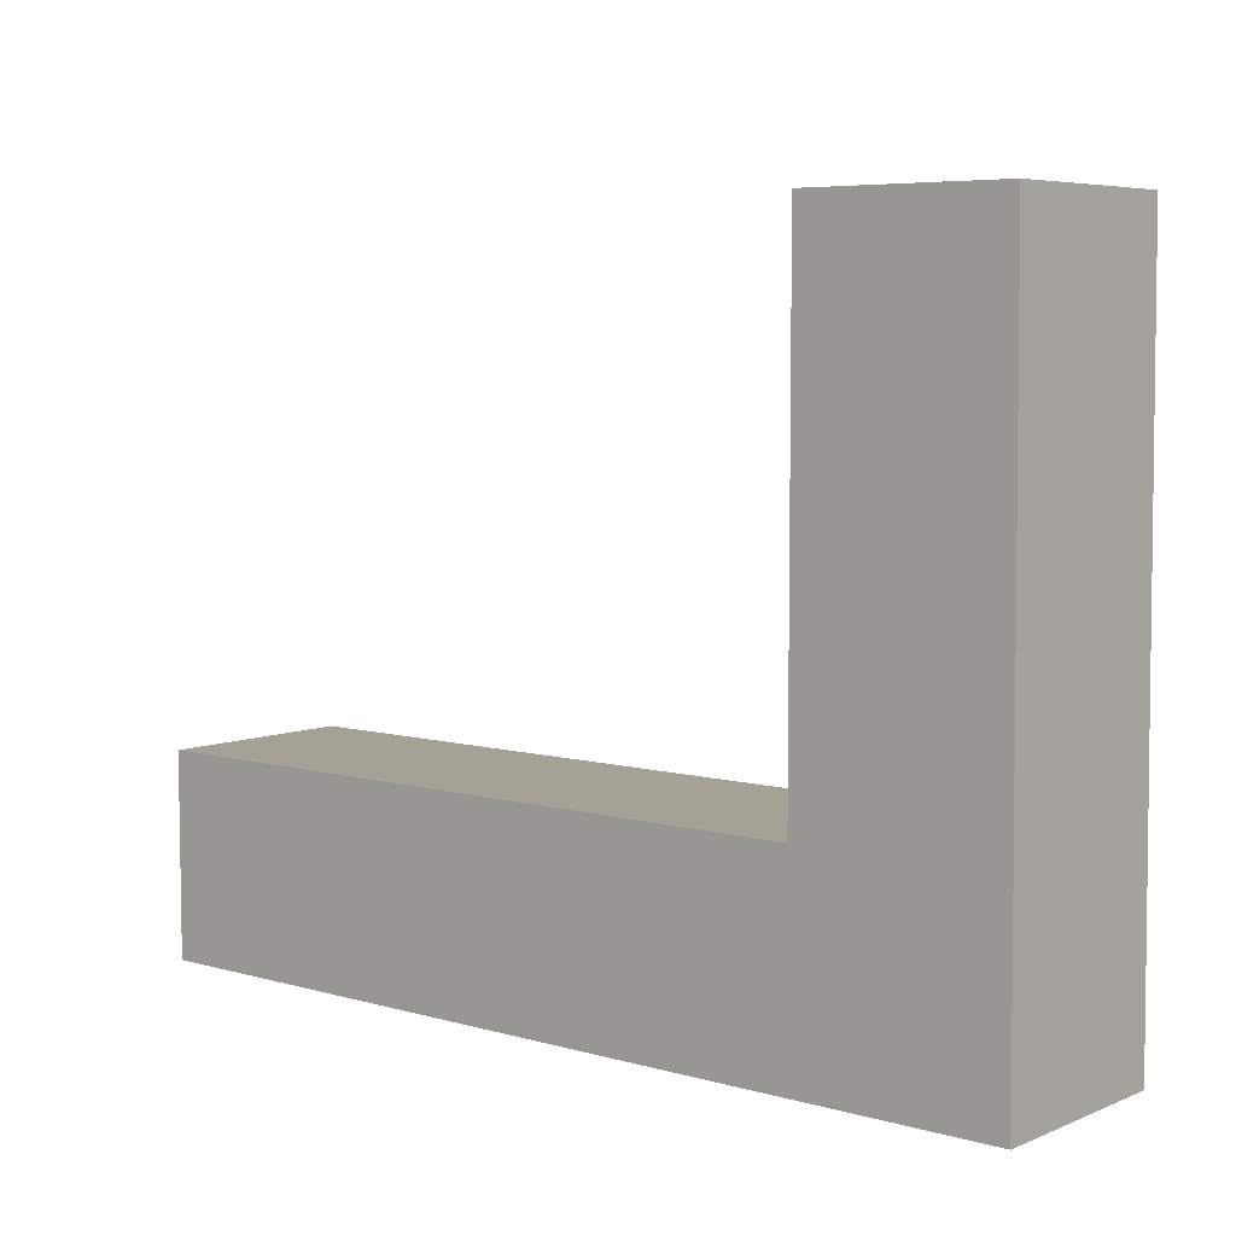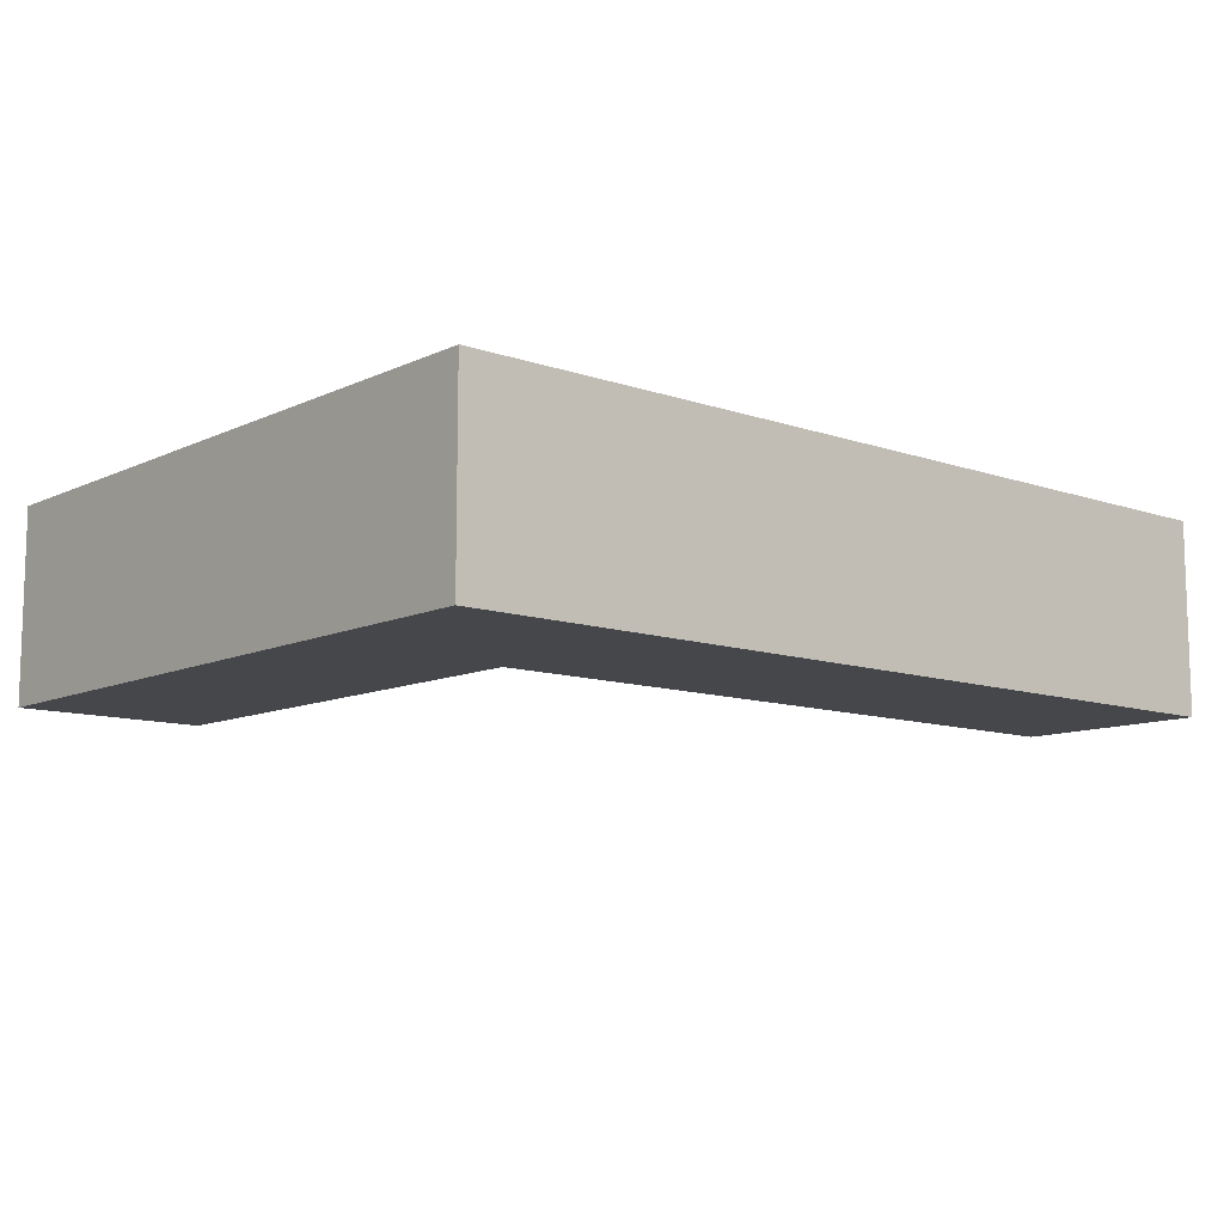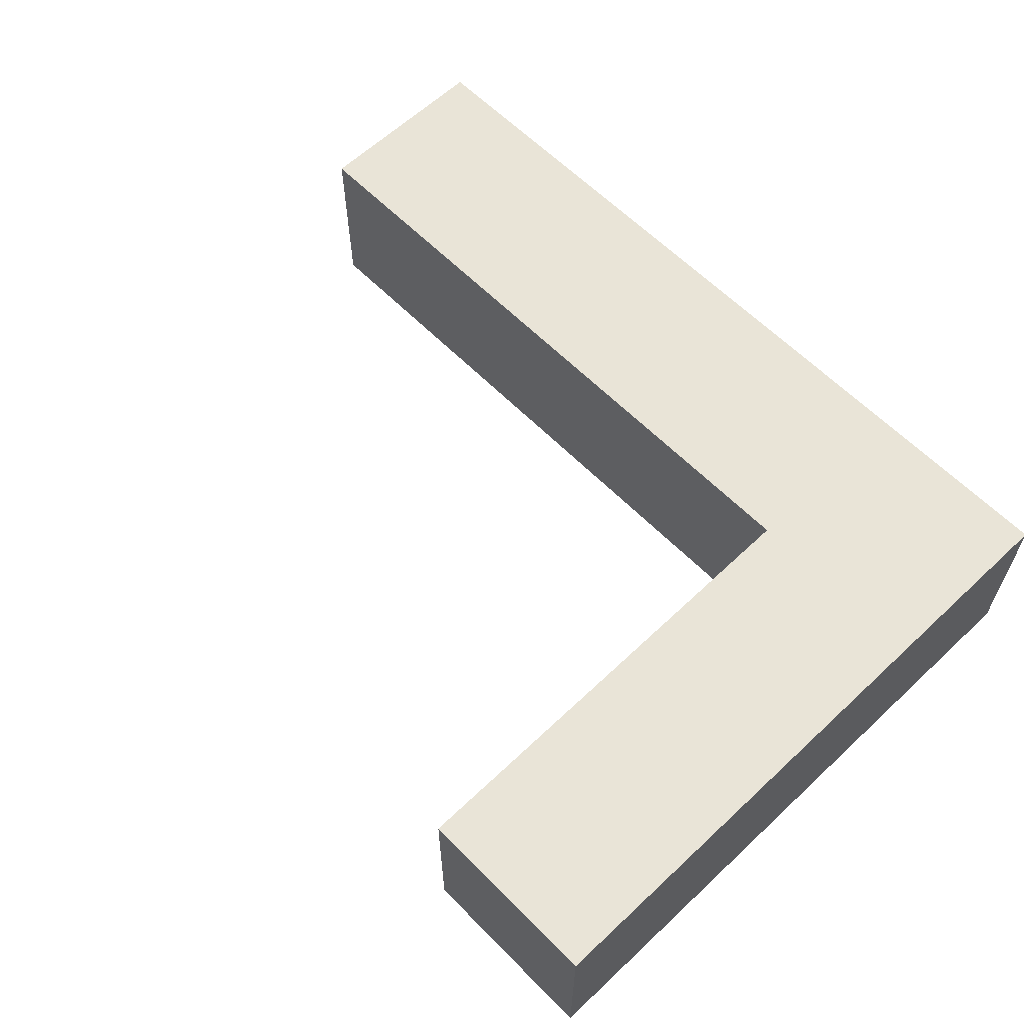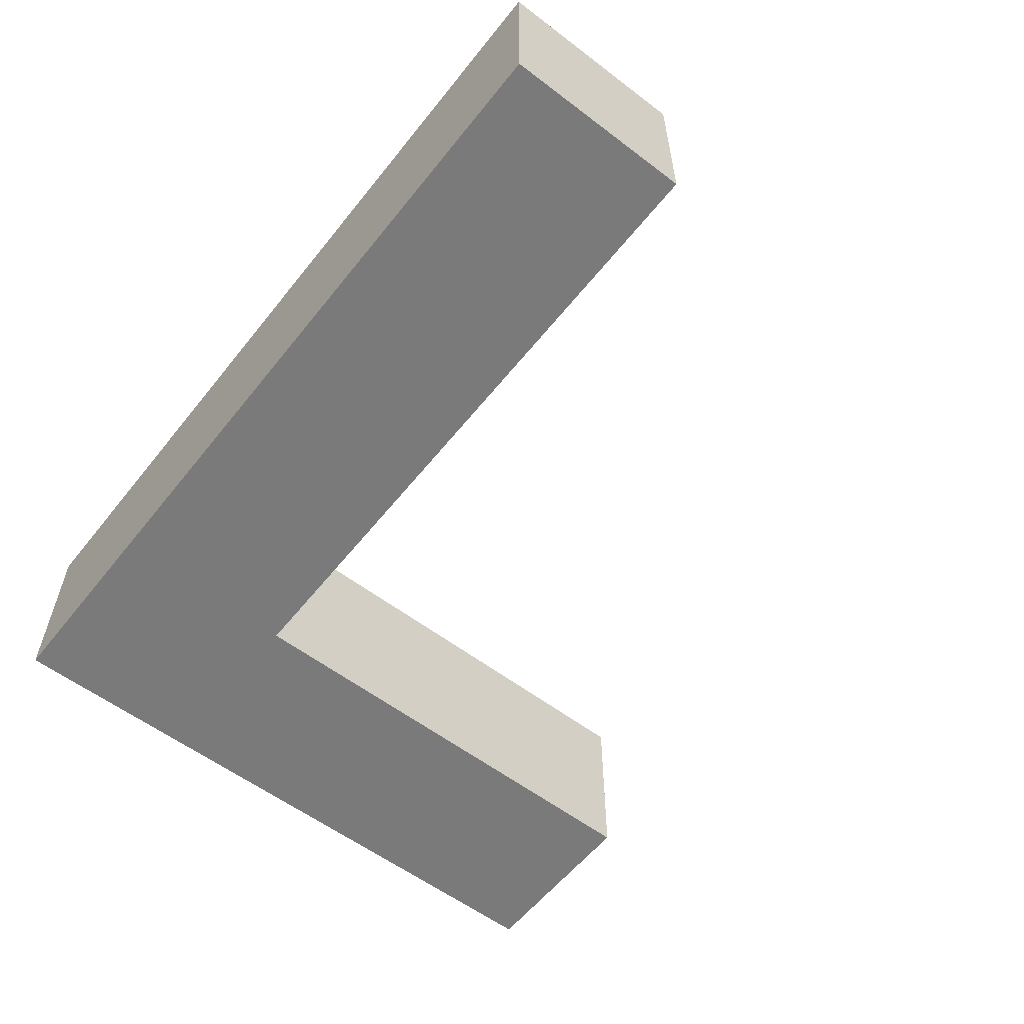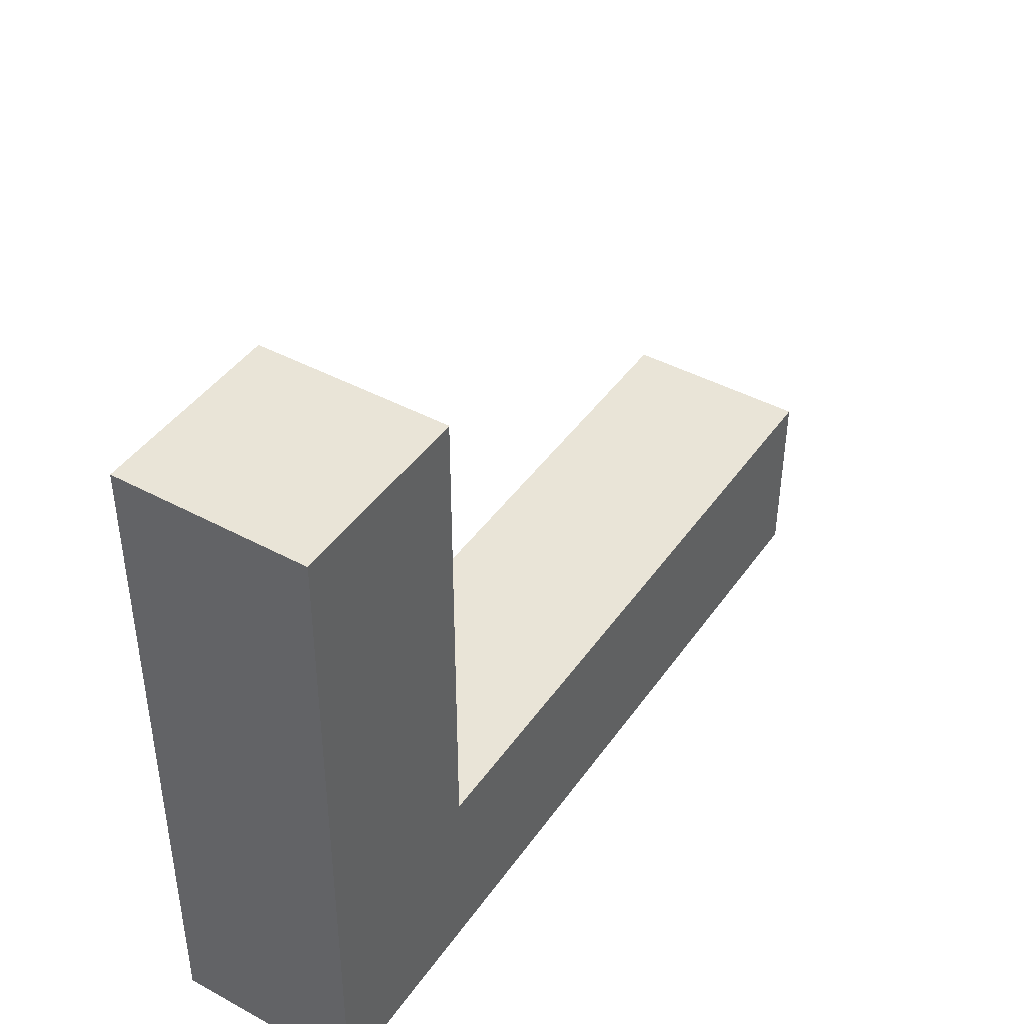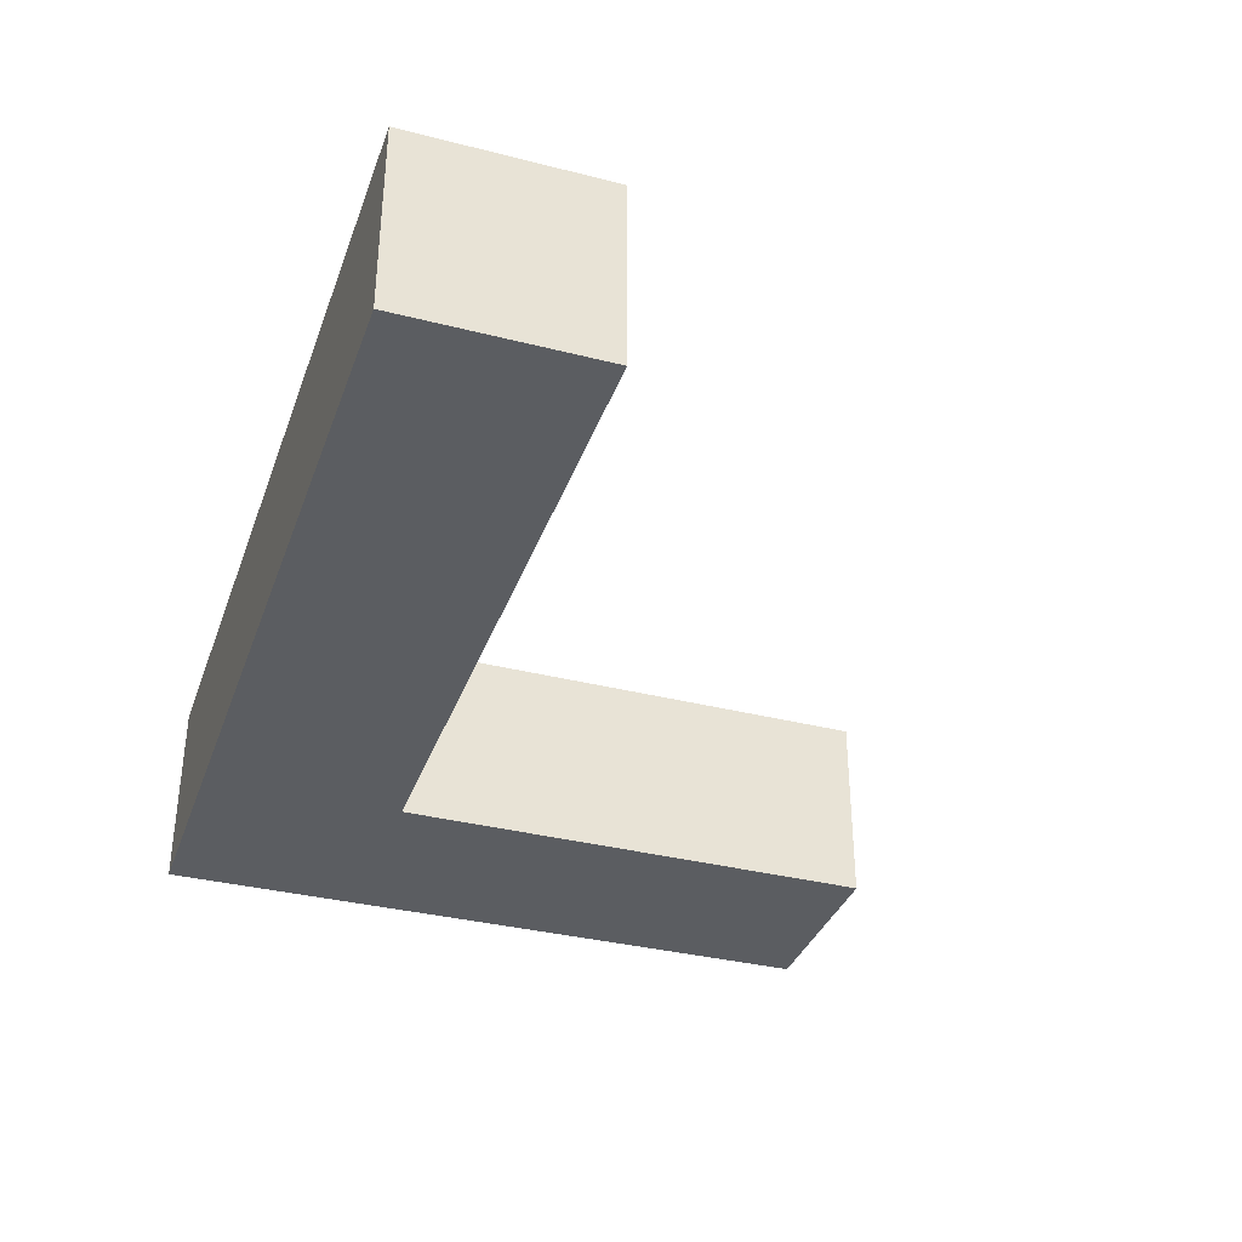
<metadata>
{"format":"obj","ext":"obj","renderer":"f3d","projection":"perspective","resolution":1024,"background":"white","views":[{"elev":6.2,"azim":-140.1,"up":"+Y"},{"elev":-10.5,"azim":-41.0,"up":"+Z"},{"elev":60.9,"azim":-134.1,"up":"+Z"},{"elev":-58.1,"azim":51.8,"up":"+Z"},{"elev":43.3,"azim":-57.5,"up":"+Y"},{"elev":-35.5,"azim":71.4,"up":"+Z"}]}
</metadata>
<code>
g object_1
v 16.39 9.958 1
v 15.89 9.958 1
v 15.39 9.958 1
v 16.39 7.45 1
v 16.39 8.704 1
v 19.96 7.45 1
v 18.18 7.45 1
v 19.96 6.436 1
v 19.96 6.943 1
v 15.37 6.436 1
v 17.67 6.436 1
v 15.39 8.784 1
v 15.38 7.61 1
v 16.39 9.958 0
v 15.89 9.958 0
v 15.39 9.958 0
v 16.39 7.45 0
v 16.39 8.704 0
v 19.96 7.45 0
v 18.18 7.45 0
v 19.96 6.436 0
v 19.96 6.943 0
v 15.37 6.436 0
v 17.67 6.436 0
v 15.39 8.784 0
v 15.38 7.61 0
v 15.39 9.958 0
v 15.39 9.958 1
v 15.37 6.436 0
v 15.37 6.436 1
v 15.39 8.784 0
v 15.38 7.61 0
v 15.38 7.61 1
v 15.39 8.784 1
v 15.39 9.958 0.5
v 15.37 6.436 0
v 15.37 6.436 1
v 19.96 6.436 0
v 19.96 6.436 1
v 17.67 6.436 1
v 17.67 6.436 0
v 19.96 6.436 0.5
v 19.96 6.436 0
v 19.96 6.436 1
v 19.96 7.45 0
v 19.96 7.45 1
v 19.96 6.943 1
v 19.96 6.943 0
v 19.96 6.436 0.5
v 19.96 7.45 0.5
v 19.96 7.45 0
v 19.96 7.45 1
v 16.39 7.45 0
v 16.39 7.45 1
v 18.18 7.45 1
v 18.18 7.45 0
v 19.96 7.45 0.5
v 16.39 7.45 0
v 16.39 7.45 1
v 16.39 9.958 0
v 16.39 9.958 1
v 16.39 8.704 1
v 16.39 8.704 0
v 16.39 9.958 0.5
v 16.39 9.958 0
v 16.39 9.958 1
v 15.39 9.958 0
v 15.39 9.958 1
v 15.89 9.958 1
v 15.89 9.958 0
v 15.39 9.958 0.5
v 16.39 9.958 0.5
f 13 10 4
f 10 11 7 4
f 5 12 13
f 3 12 2
f 12 5 2
f 4 5 13
f 8 7 11
f 9 7 8
f 2 5 1
f 9 6 7
f 26 17 23
f 23 17 20 24
f 18 26 25
f 16 15 25
f 25 15 18
f 17 26 18
f 21 24 20
f 22 21 20
f 15 14 18
f 22 20 19
f 35 27 31
f 35 34 28
f 34 35 31
f 29 30 33 32
f 32 33 34 31
f 36 41 40 37
f 41 42 40
f 42 39 40
f 38 42 41
f 49 43 48
f 49 47 44
f 47 49 48
f 48 50 47
f 50 46 47
f 45 50 48
f 56 57 51
f 55 52 57
f 56 53 54 55
f 57 56 55
f 62 59 58 63
f 64 63 60
f 64 61 62
f 63 64 62
f 72 65 70
f 72 69 66
f 71 72 70 67
f 72 71 68 69

</code>
